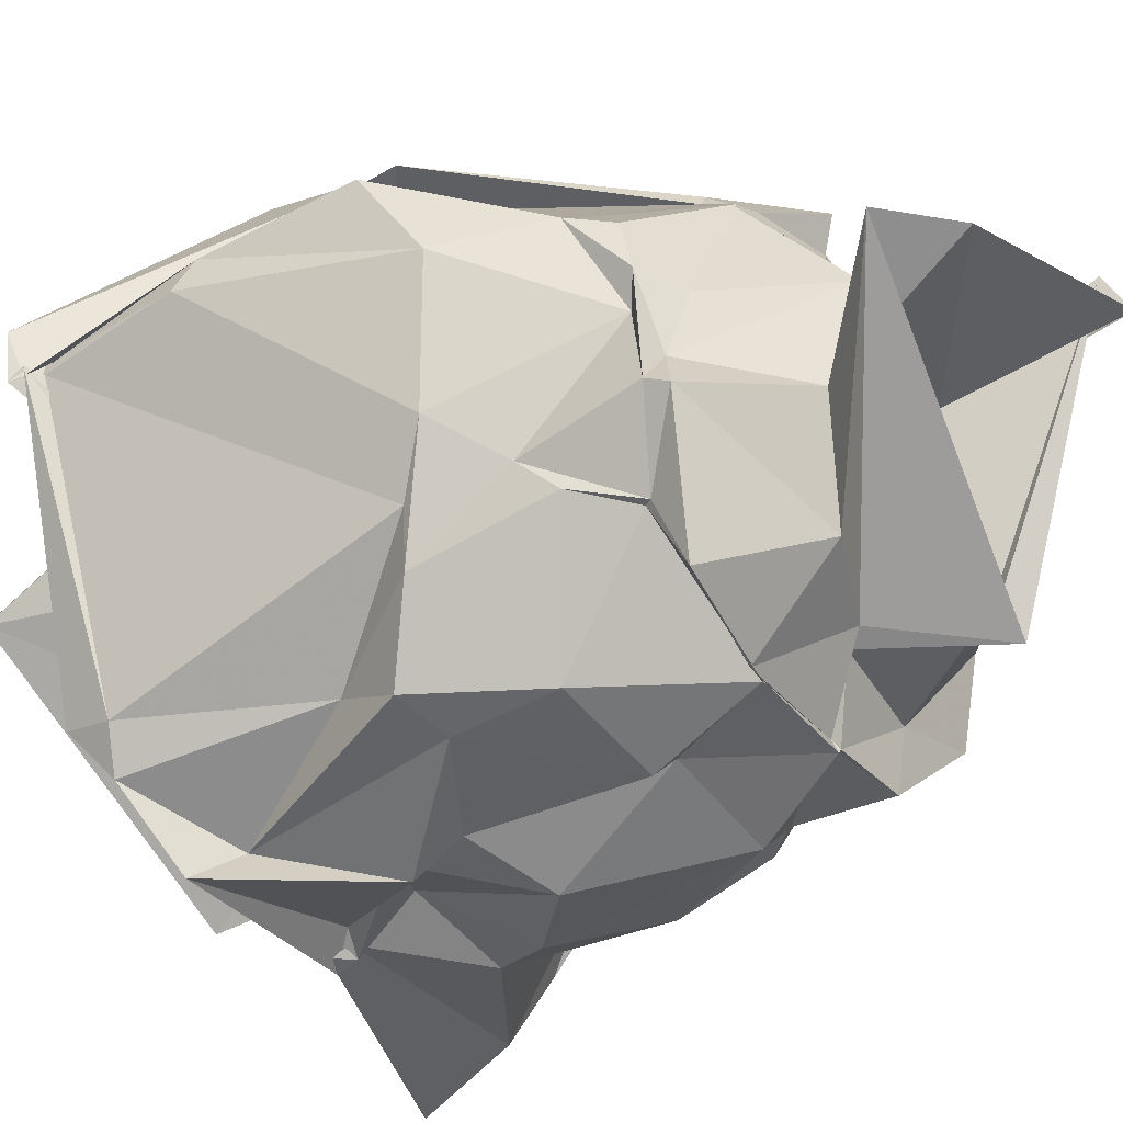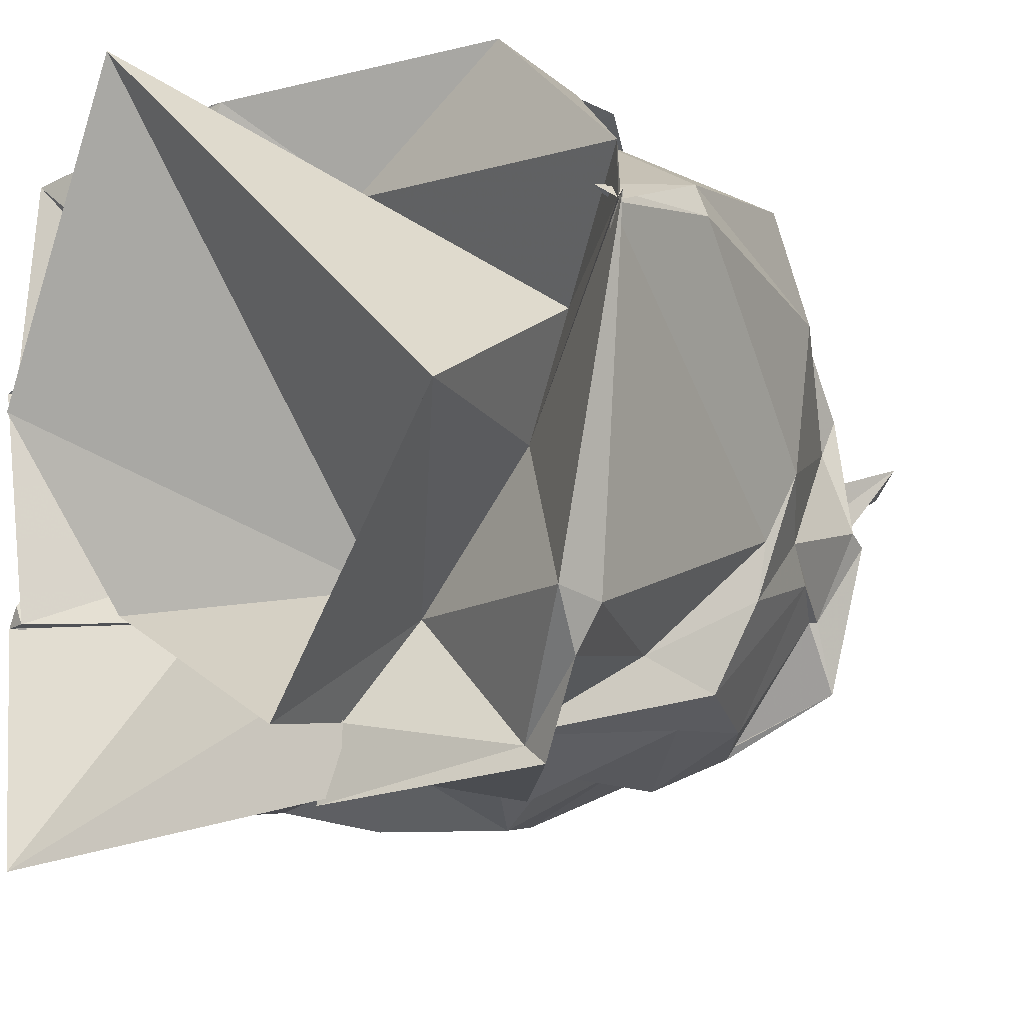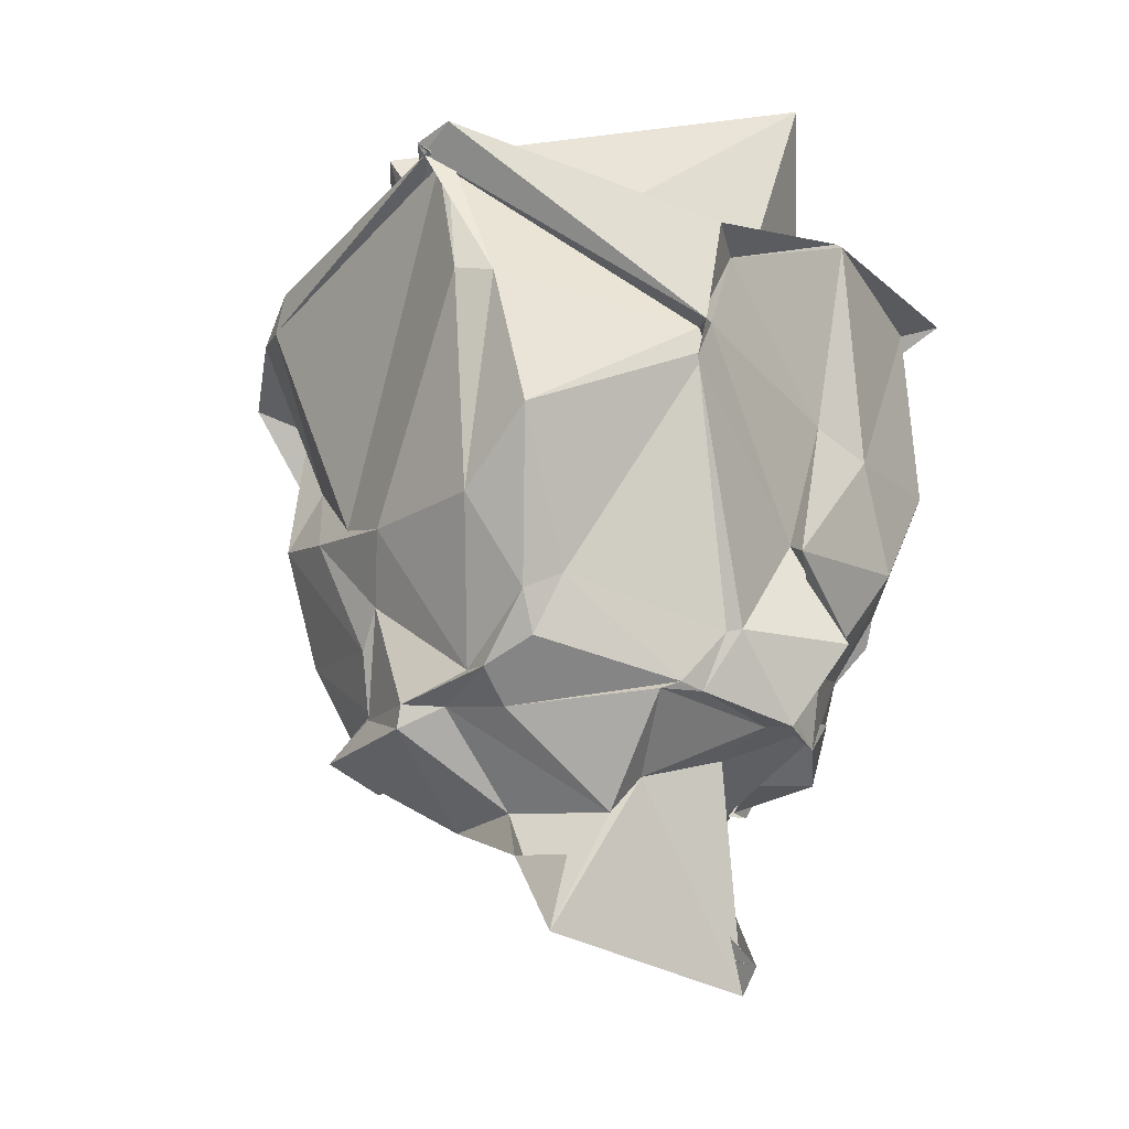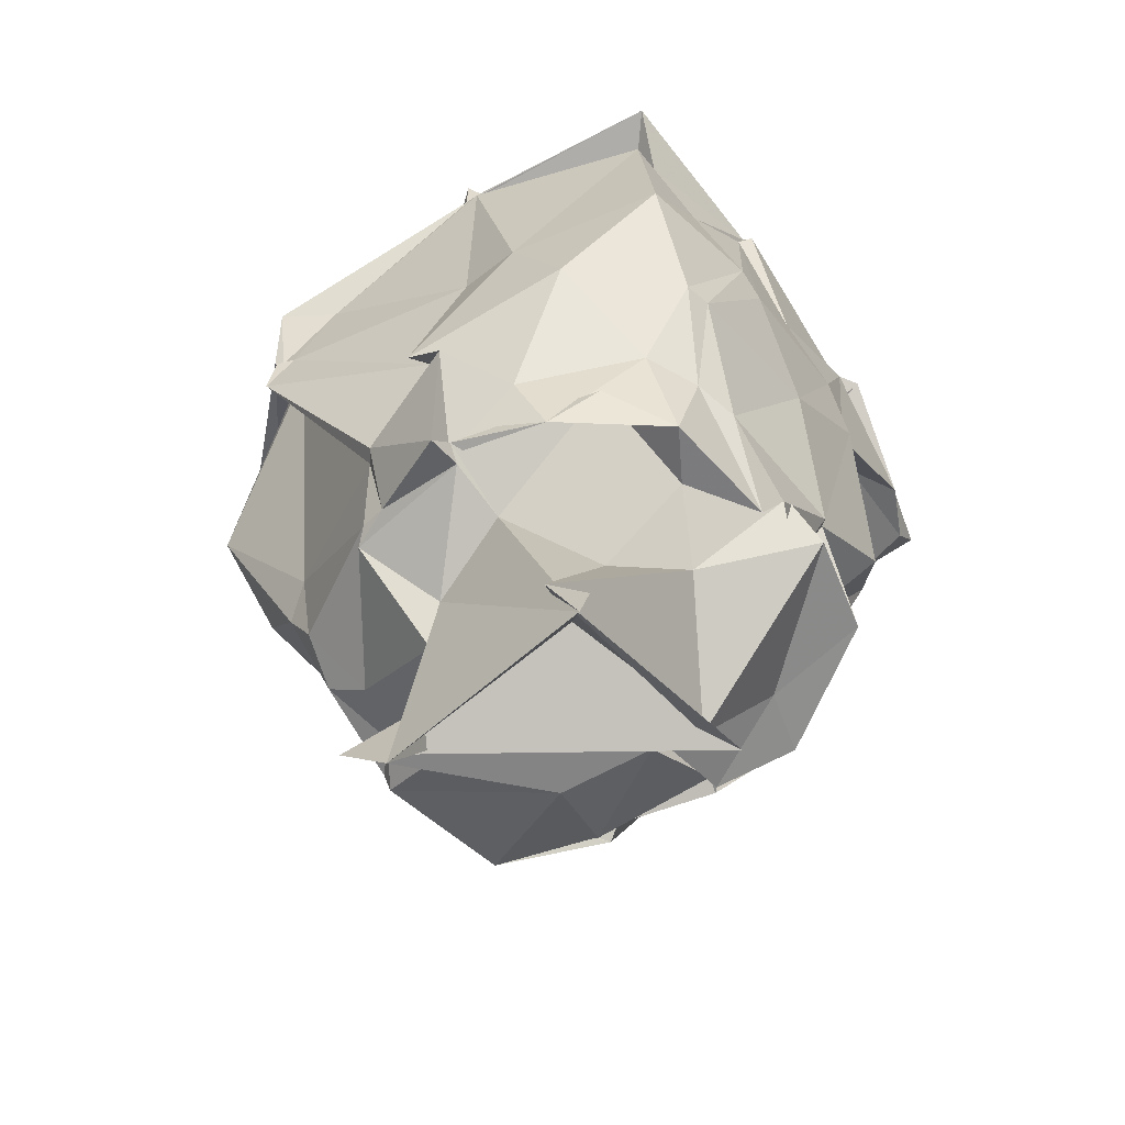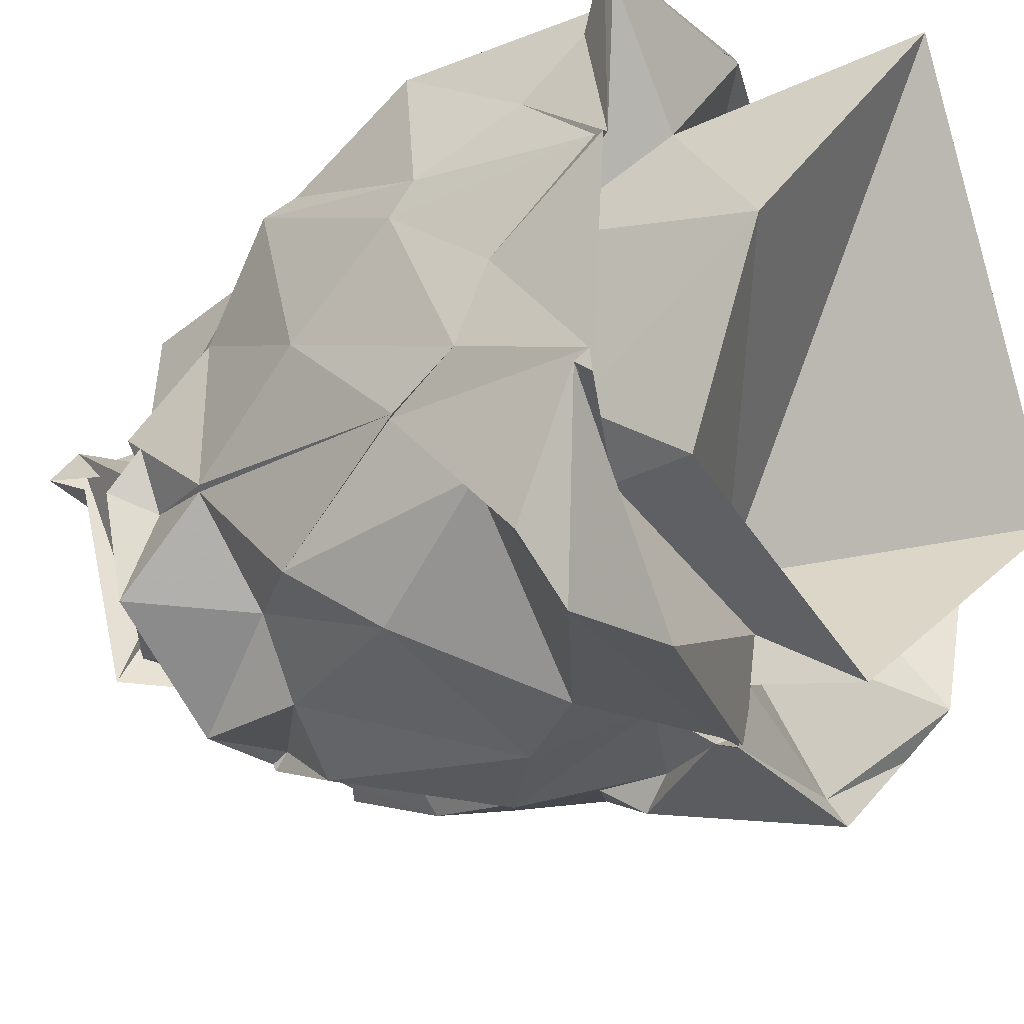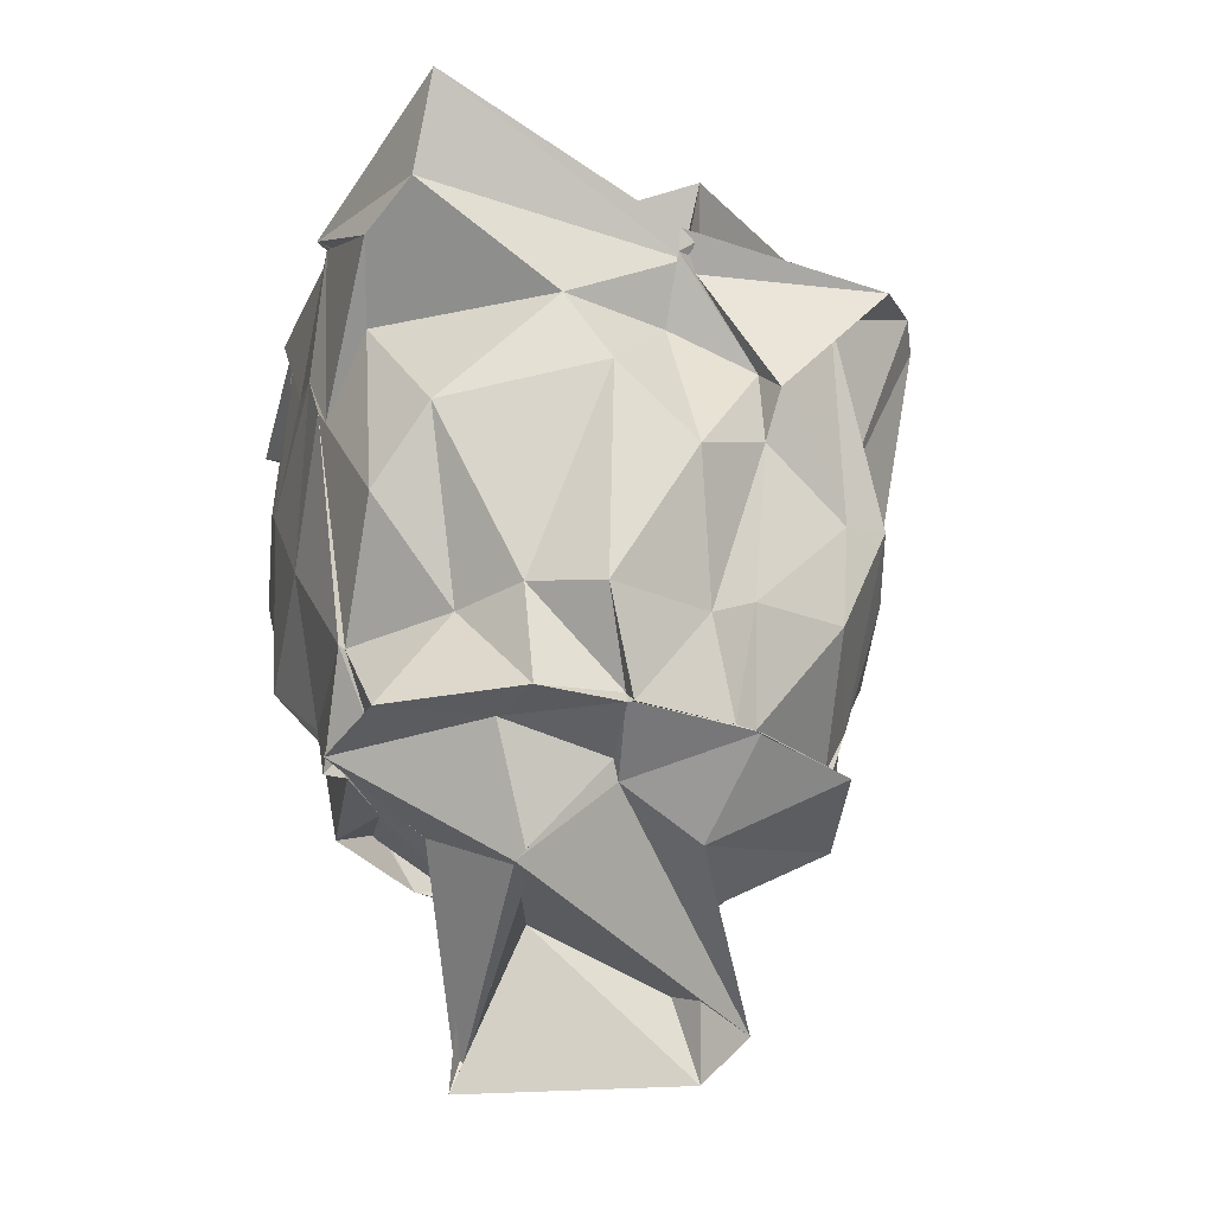
<metadata>
{"format":"obj","ext":"obj","renderer":"f3d","projection":"perspective","resolution":1024,"background":"white","views":[{"elev":-26.9,"azim":124.1,"up":"+Y"},{"elev":-16.9,"azim":36.3,"up":"+Y"},{"elev":-25.0,"azim":133.6,"up":"+Z"},{"elev":-64.9,"azim":-145.3,"up":"+Z"},{"elev":-29.3,"azim":-55.2,"up":"+Y"},{"elev":-31.6,"azim":-17.5,"up":"+Z"}]}
</metadata>
<code>
v -0.7337 -0.6851 0.9943
v -1.071 0.155 -1.343
v 0.5628 0.3969 1.385
v 0.5495 0.4327 1.467
v 0.6311 0.3711 1.423
v -0.1611 1.307 0.5397
v -0.1778 1.272 0.5876
v -0.4217 1.238 0.9891
v -1.254 1.236 1.425
v -2.05 0.9856 1.381
v -2.131 0.6322 1.031
v -2.198 0.3022 1.391
v -2.214 -0.05937 0.9499
v -2.235 -0.5909 1.378
v -2.179 -1.149 1.038
v -2.052 -1.435 1.161
v -0.8694 -1.406 1.029
v -0.9128 -1.448 1.031
v -0.806 -1.363 0.9997
v 0.03715 -1.438 1.041
v 0.2663 -1.121 1.186
v 0.3541 -0.9408 1.153
v 0.5823 0.5332 0.7901
v 0.503 0.6905 0.7484
v -0.2403 1.196 0.5739
v -0.166 1.301 0.5471
v -0.2408 1.265 0.5688
v -1.151 1.121 0.4648
v -1.44 1.157 0.3803
v -2.118 0.9845 0.4991
v -2.227 0.4042 0.6247
v -2.233 0.2786 0.521
v -2.234 -0.3798 0.8188
v -2.179 -0.5392 0.5037
v -2.085 -0.8315 0.8064
v -1.397 -1.398 0.7407
v -0.9035 -1.241 0.7733
v -0.5214 -1.306 0.5821
v -0.4657 -1.417 0.4563
v -0.178 -1.296 0.9542
v 0.02522 -0.9278 0.4065
v 0.2871 -0.4335 -0.03784
v 0.4163 0.4474 -0.1914
v 0.4372 0.8193 0.0901
v -0.2749 1.211 0.4702
v -0.1197 1.287 0.3495
v -0.957 1.083 -0.1835
v -0.9091 1.185 -0.2528
v -1.668 1.095 -0.09377
v -2.074 0.6952 -0.05593
v -2.12 0.6183 -0.1722
v -2.183 -0.06654 0.04209
v -2.216 -0.5501 0.5432
v -2.053 -0.9206 -0.057
v -1.872 -1.162 0.2631
v -1.193 -1.446 0.4176
v -0.8248 -1.43 0.09196
v -0.4921 -1.283 0.2628
v -0.08206 -1.123 0.02864
v 0.1337 -1.031 0.1001
v 0.2541 -0.6641 -0.02267
v 0.3625 -0.1534 -0.1498
v 0.1744 0.5563 -0.5876
v 0.03537 0.6559 -0.5048
v -0.602 0.9993 -0.6769
v -0.6422 1.056 -0.6688
v -1.14 1.237 -0.6378
v -1.314 0.9381 -0.6539
v -1.806 0.6538 -0.454
v -1.928 0.431 -0.4922
v -1.985 0.2402 -0.5306
v -2.042 -0.4162 -0.4896
v -2.016 -0.4282 -0.5102
v -1.654 -0.7939 -0.4785
v -1.452 -1.094 -0.4766
v -1.164 -1.286 -0.5301
v -0.6796 -1.109 -0.4847
v -0.5349 -1.222 -0.4788
v -0.08777 -1.054 -0.4163
v 0.1418 -0.4664 -0.5681
v 0.1906 -0.3382 -0.4125
v 0.0932 0.1471 -0.8168
v 0.07966 0.5237 -0.7617
v -0.4769 0.8506 -0.8978
v -0.5926 0.8729 -0.9158
v -0.9765 1.039 -1.011
v -0.978 0.9169 -0.9324
v -1.399 0.8143 -0.947
v -1.833 0.4736 -0.918
v -1.904 -0.06136 -0.9001
v -2.006 -0.06876 -0.9018
v -1.886 -0.3675 -0.821
v -1.959 -0.7381 -0.9291
v -1.409 -1.097 -0.9348
v -1.013 -1.022 -0.8642
v -0.9975 -1.082 -0.9303
v -0.5422 -0.979 -0.9049
v -0.4749 -1.02 -0.9443
v 0.01209 -0.5446 -0.8113
v 0.03067 -0.5385 -0.8431
v 0.1725 -0.1755 -0.9085
v 0.1354 0.2889 -0.8515
v 0.6389 0.4106 1.42
v 0.6554 0.3527 1.475
v 0.6642 0.5589 1.489
v -0.1951 1.374 1.006
v -1.21 1.236 1.421
v -2.168 1.125 1.425
v -2.216 0.2784 1.454
v -2.255 0.2578 1.462
v -2.208 -0.6663 1.372
v -2.293 -0.6675 1.353
v -2.036 -1.669 1.549
v -0.8262 -1.455 1.102
v -0.9153 -1.487 1.126
v -0.07101 -1.356 1.015
v 0.3265 -0.9197 1.369
v -0.08039 -0.2494 0.972
v 0.1509 0.1997 1.049
v -0.8585 0.8868 1.02
v -1.641 0.6485 1.373
v -1.837 0.2726 0.8896
v -1.802 -0.4807 1.029
v -1.565 -0.6861 1.032
v -0.7811 -0.9856 1.136
v -0.8087 -1.195 1.115
v -0.6045 -0.8017 0.9186
v 0.217 -0.3206 1.918
v -1.093 1.128 2.164
v -1.857 -0.002256 1.837
v -1.648 -0.7309 1.412
v -0.7539 -1.29 1.572
v -0.03872 0.2404 -0.9704
v -0.4099 0.7915 -0.931
v -0.9893 0.8789 -0.9675
v -1.011 0.959 -0.9247
v -1.62 0.7342 -0.7431
v -1.696 0.2401 -0.8915
v -2.008 -0.1047 -0.8068
v -2.052 -0.3054 -0.9495
v -1.478 -0.8111 -0.9351
v -1.018 -1.062 -0.9286
v -1.012 -1.02 -0.8945
v -0.4337 -0.9799 -0.9237
v 0.01345 -0.8092 -0.9754
v 0.1577 -0.2115 -1.006
v 0.04572 -0.03421 -0.9204
v -0.5234 0.3948 -1.356
v -0.6286 0.4819 -1.191
v -1.014 0.6116 -1.049
v -1.302 0.2468 -1.24
v -1.56 -0.03199 -1.106
v -1.253 -0.5453 -1.443
v -0.9699 -0.7244 -0.9955
v -0.9307 -0.6688 -1.067
v -0.5304 -0.5447 -1.23
v -0.3776 -0.0654 -1.288
v -0.2672 0.29 -1.908
v -1.307 0.4489 -2.01
v -1.237 0.5863 -1.918
v -1.355 -0.6807 -1.483
v -0.02814 0.3205 -1.648
f 3 23 4
f 4 23 24
f 4 24 5
f 5 24 25
f 5 25 6
f 6 25 26
f 6 26 7
f 7 26 27
f 7 27 8
f 8 27 28
f 8 28 9
f 9 28 29
f 9 29 10
f 10 29 30
f 10 30 11
f 11 30 31
f 11 31 12
f 12 31 32
f 12 32 13
f 13 32 33
f 13 33 14
f 14 33 34
f 14 34 15
f 15 34 35
f 15 35 16
f 16 35 36
f 16 36 17
f 17 36 37
f 17 37 18
f 18 37 38
f 18 38 19
f 19 38 39
f 19 39 20
f 20 39 40
f 20 40 21
f 21 40 41
f 21 41 22
f 22 41 42
f 22 42 3
f 3 42 23
f 23 43 24
f 24 43 44
f 24 44 25
f 25 44 45
f 25 45 26
f 26 45 46
f 26 46 27
f 27 46 47
f 27 47 28
f 28 47 48
f 28 48 29
f 29 48 49
f 29 49 30
f 30 49 50
f 30 50 31
f 31 50 51
f 31 51 32
f 32 51 52
f 32 52 33
f 33 52 53
f 33 53 34
f 34 53 54
f 34 54 35
f 35 54 55
f 35 55 36
f 36 55 56
f 36 56 37
f 37 56 57
f 37 57 38
f 38 57 58
f 38 58 39
f 39 58 59
f 39 59 40
f 40 59 60
f 40 60 41
f 41 60 61
f 41 61 42
f 42 61 62
f 42 62 23
f 23 62 43
f 43 63 44
f 44 63 64
f 44 64 45
f 45 64 65
f 45 65 46
f 46 65 66
f 46 66 47
f 47 66 67
f 47 67 48
f 48 67 68
f 48 68 49
f 49 68 69
f 49 69 50
f 50 69 70
f 50 70 51
f 51 70 71
f 51 71 52
f 52 71 72
f 52 72 53
f 53 72 73
f 53 73 54
f 54 73 74
f 54 74 55
f 55 74 75
f 55 75 56
f 56 75 76
f 56 76 57
f 57 76 77
f 57 77 58
f 58 77 78
f 58 78 59
f 59 78 79
f 59 79 60
f 60 79 80
f 60 80 61
f 61 80 81
f 61 81 62
f 62 81 82
f 62 82 43
f 43 82 63
f 63 83 64
f 64 83 84
f 64 84 65
f 65 84 85
f 65 85 66
f 66 85 86
f 66 86 67
f 67 86 87
f 67 87 68
f 68 87 88
f 68 88 69
f 69 88 89
f 69 89 70
f 70 89 90
f 70 90 71
f 71 90 91
f 71 91 72
f 72 91 92
f 72 92 73
f 73 92 93
f 73 93 74
f 74 93 94
f 74 94 75
f 75 94 95
f 75 95 76
f 76 95 96
f 76 96 77
f 77 96 97
f 77 97 78
f 78 97 98
f 78 98 79
f 79 98 99
f 79 99 80
f 80 99 100
f 80 100 81
f 81 100 101
f 81 101 82
f 82 101 102
f 82 102 63
f 63 102 83
f 103 104 118
f 104 119 118
f 104 105 119
f 105 120 119
f 105 106 120
f 106 107 120
f 107 121 120
f 107 108 121
f 108 122 121
f 108 109 122
f 109 110 122
f 110 123 122
f 110 111 123
f 111 124 123
f 111 112 124
f 112 113 124
f 113 125 124
f 113 114 125
f 114 126 125
f 114 115 126
f 115 116 126
f 116 127 126
f 116 117 127
f 117 118 127
f 117 103 118
f 118 119 128
f 119 129 128
f 119 120 129
f 120 121 129
f 121 130 129
f 121 122 130
f 122 123 130
f 123 131 130
f 123 124 131
f 124 125 131
f 125 132 131
f 125 126 132
f 126 127 132
f 127 128 132
f 127 118 128
f 133 148 134
f 134 148 149
f 134 149 135
f 135 149 150
f 135 150 136
f 136 150 137
f 137 150 151
f 137 151 138
f 138 151 152
f 138 152 139
f 139 152 140
f 140 152 153
f 140 153 141
f 141 153 154
f 141 154 142
f 142 154 143
f 143 154 155
f 143 155 144
f 144 155 156
f 144 156 145
f 145 156 146
f 146 156 157
f 146 157 147
f 147 157 148
f 147 148 133
f 148 158 149
f 149 158 159
f 149 159 150
f 150 159 151
f 151 159 160
f 151 160 152
f 152 160 153
f 153 160 161
f 153 161 154
f 154 161 155
f 155 161 162
f 155 162 156
f 156 162 157
f 157 162 158
f 157 158 148
f 3 4 103
f 103 4 104
f 4 5 104
f 104 5 105
f 5 6 105
f 105 6 106
f 6 7 106
f 7 8 106
f 106 8 107
f 8 9 107
f 107 9 108
f 9 10 108
f 108 10 109
f 10 11 109
f 11 12 109
f 109 12 110
f 12 13 110
f 110 13 111
f 13 14 111
f 111 14 112
f 14 15 112
f 15 16 112
f 112 16 113
f 16 17 113
f 113 17 114
f 17 18 114
f 114 18 115
f 18 19 115
f 19 20 115
f 115 20 116
f 20 21 116
f 116 21 117
f 21 22 117
f 117 22 103
f 22 3 103
f 83 133 84
f 84 133 134
f 84 134 85
f 85 134 135
f 85 135 86
f 86 135 136
f 86 136 87
f 87 136 88
f 88 136 137
f 88 137 89
f 89 137 138
f 89 138 90
f 90 138 139
f 90 139 91
f 91 139 92
f 92 139 140
f 92 140 93
f 93 140 141
f 93 141 94
f 94 141 142
f 94 142 95
f 95 142 96
f 96 142 143
f 96 143 97
f 97 143 144
f 97 144 98
f 98 144 145
f 98 145 99
f 99 145 100
f 100 145 146
f 100 146 101
f 101 146 147
f 101 147 102
f 102 147 133
f 102 133 83
f 128 129 1
f 129 130 1
f 130 131 1
f 131 132 1
f 132 128 1
f 159 158 2
f 160 159 2
f 161 160 2
f 162 161 2
f 158 162 2

</code>
